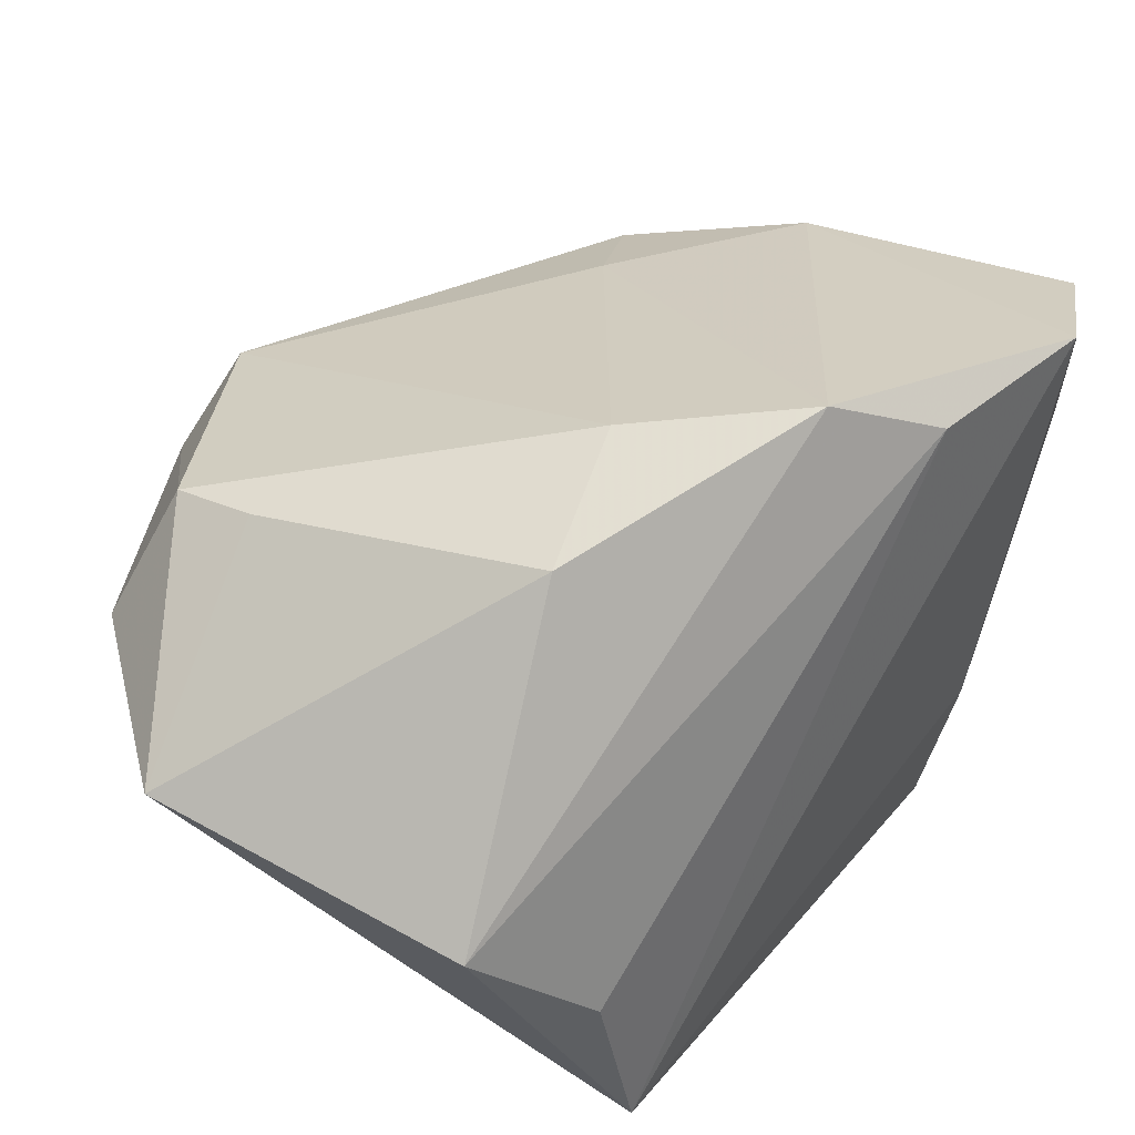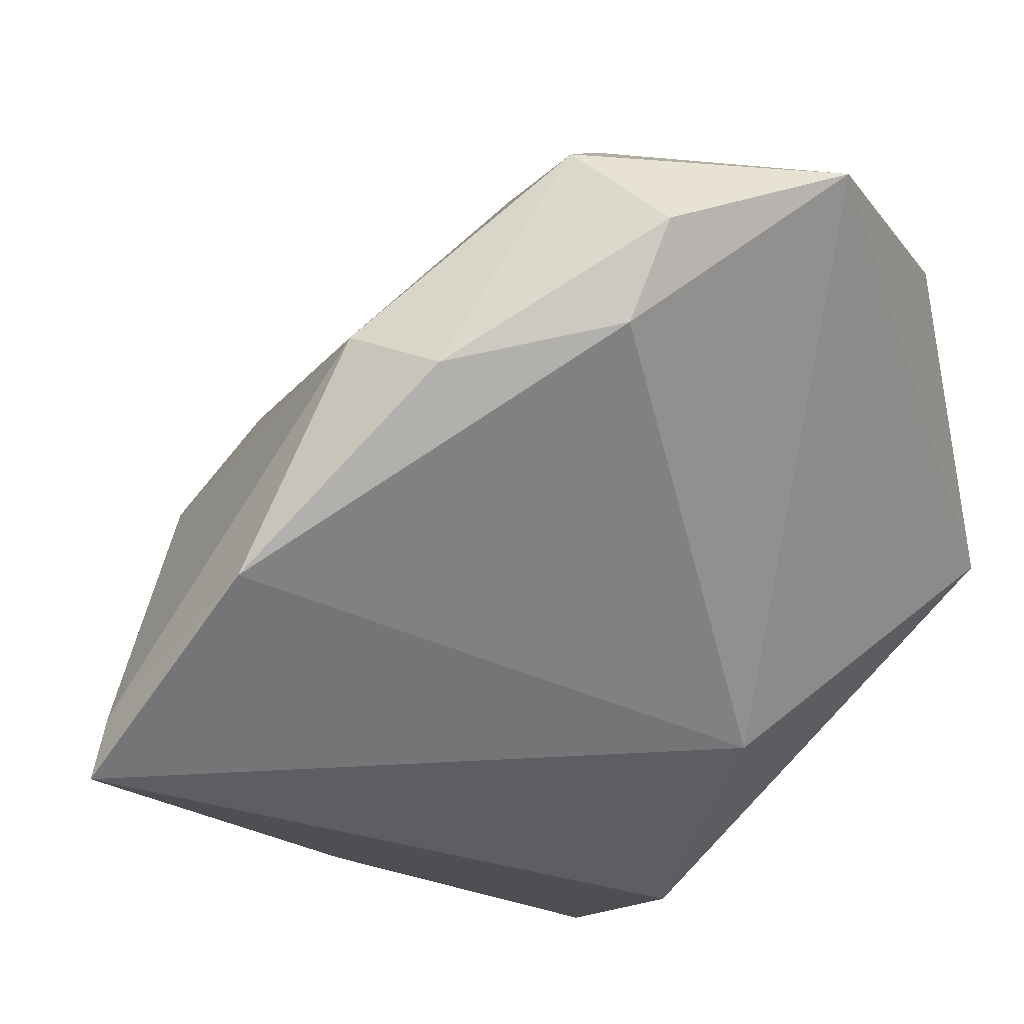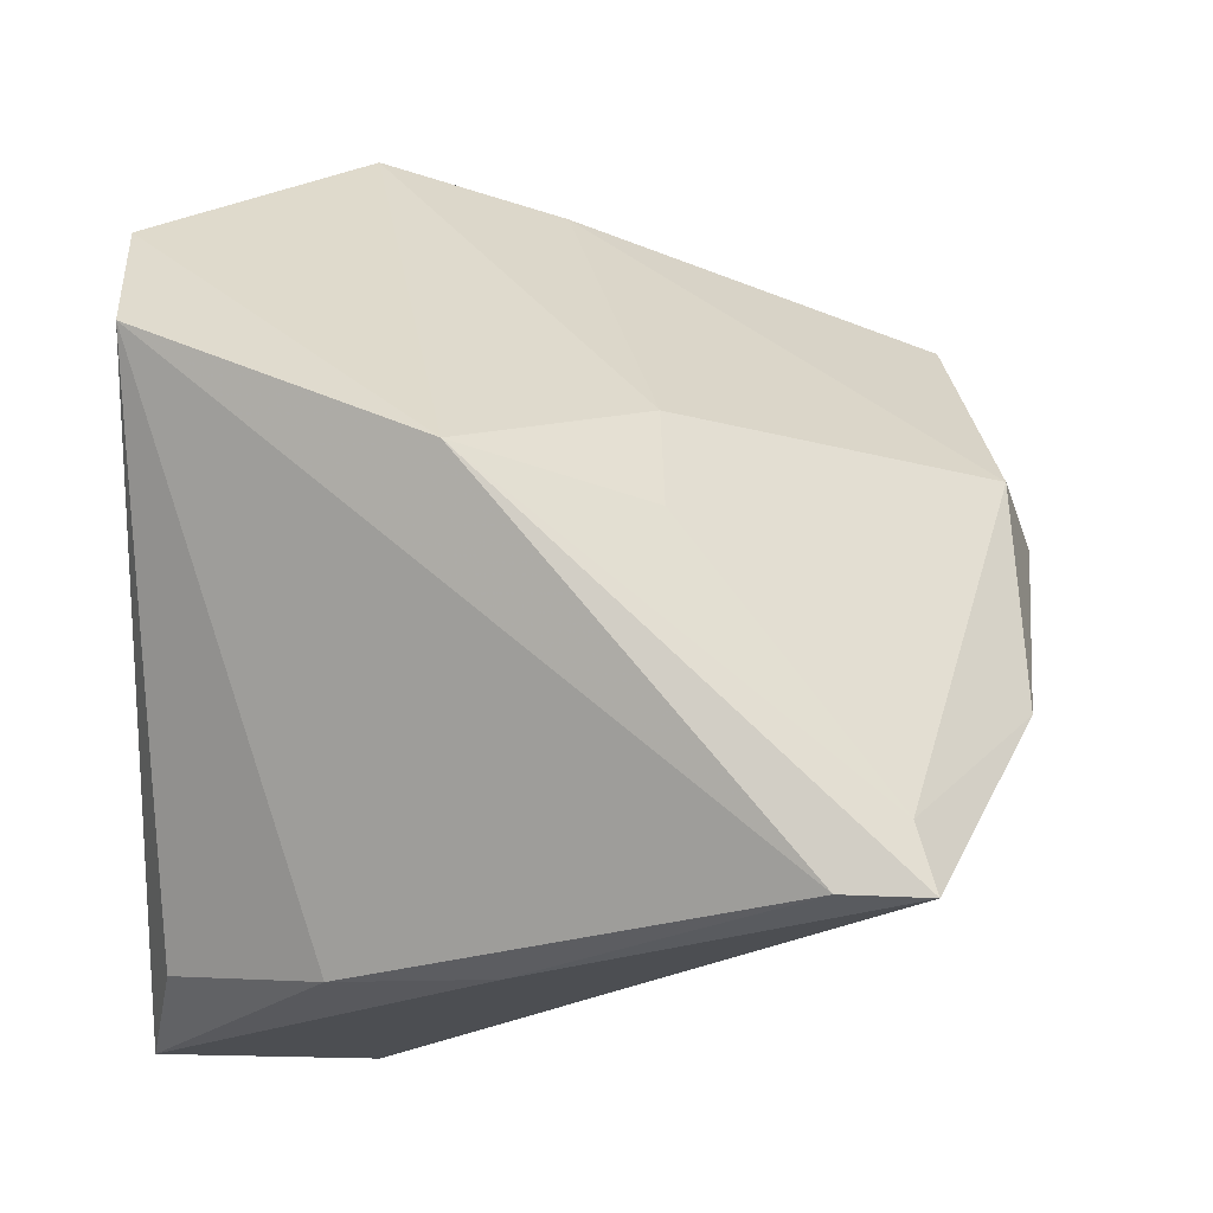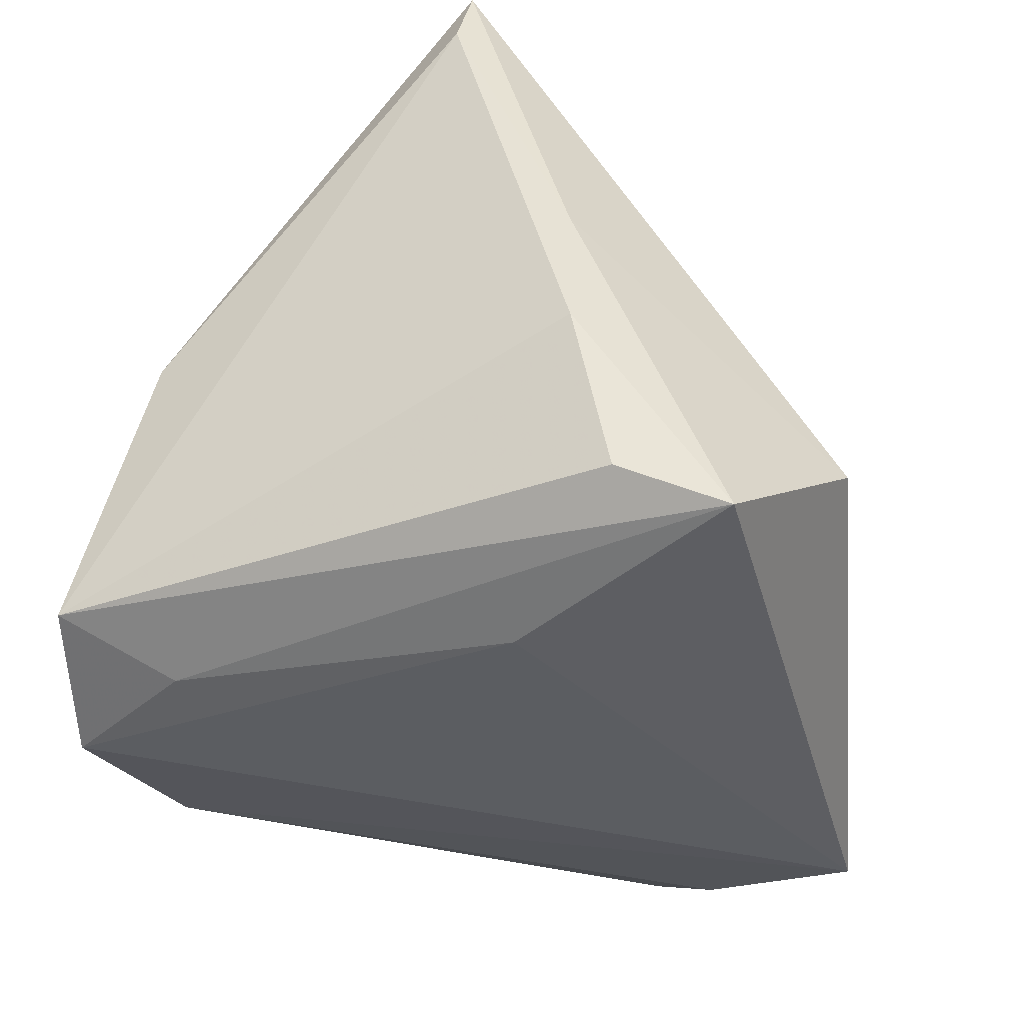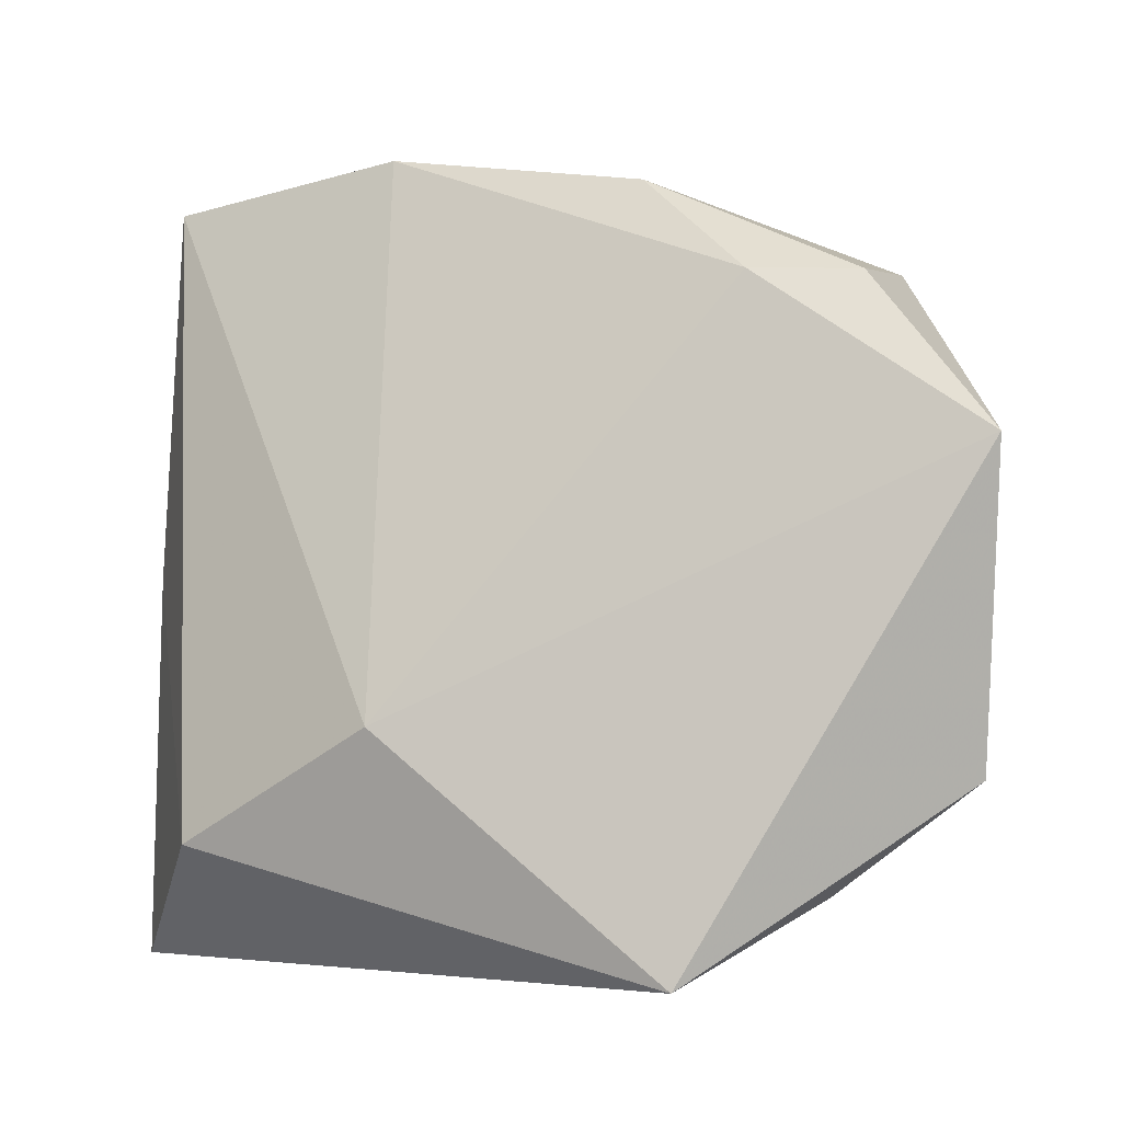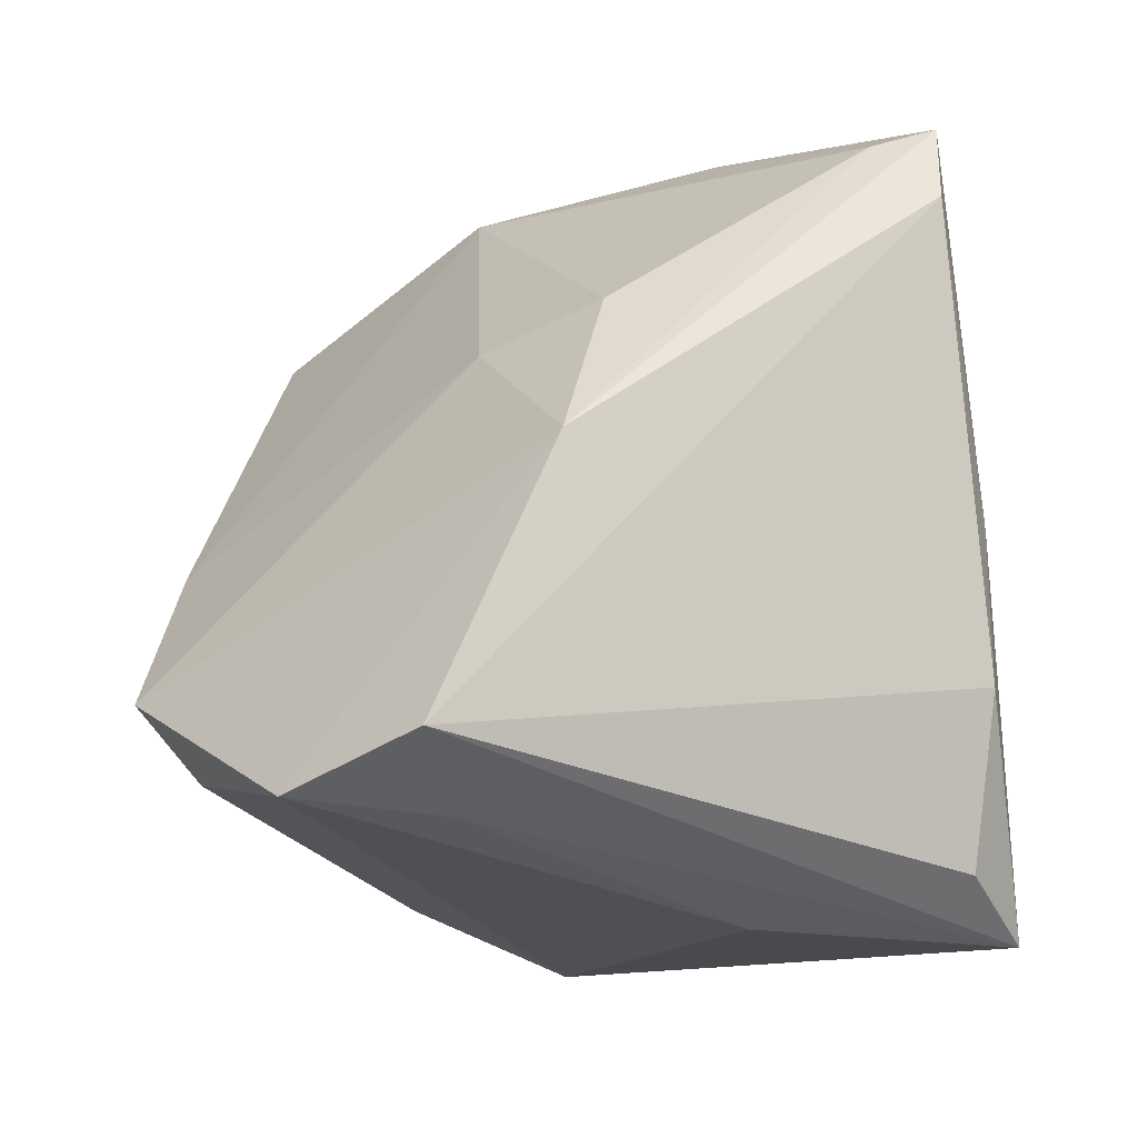
<metadata>
{"format":"obj","ext":"obj","renderer":"f3d","projection":"perspective","resolution":1024,"background":"white","views":[{"elev":70.7,"azim":118.3,"up":"+Y"},{"elev":-13.4,"azim":22.8,"up":"+Y"},{"elev":-12.6,"azim":-78.2,"up":"+Y"},{"elev":-47.7,"azim":-39.4,"up":"+Z"},{"elev":10.7,"azim":72.3,"up":"+Z"},{"elev":-22.2,"azim":-95.5,"up":"+Z"}]}
</metadata>
<code>
v -0.03669 0.03074 -0.03327
v 0.04968 0.02968 0.02608
v 0.04968 -0.004373 -0.02824
v 0.04968 0.0291 -0.009396
v -0.04742 0.005166 0.0007967
v 0.0102 0.006112 0.04904
v -0.01144 0.04607 -0.01594
v 0.0102 -0.04555 -0.02052
v 0.02901 0.01063 0.04094
v -0.0352 0.01417 -0.03431
v -0.02493 -0.04099 0.001339
v -0.001376 0.04201 0.002137
v -0.01794 0.03856 -0.02649
v -0.0369 -0.03534 0.034
v 0.03378 0.0218 0.04094
v -0.02875 0.01208 0.0172
v 0.02153 0.03165 0.03891
v -0.01321 -0.0171 -0.03851
v -0.008659 -0.04613 -0.03851
v -0.001169 0.01059 0.04764
v -0.01285 -0.01557 0.05031
v 0.02127 0.03502 0.03029
v -0.02515 -0.04092 -0.01587
v 0.01569 0.0458 -0.0006305
v -0.03836 0.0001804 0.01949
v -0.01874 -0.03938 -0.03383
v -0.03494 -0.03567 0.04315
v -0.0344 -0.02854 0.04094
v 0.04493 0.01445 -0.02171
v -0.0486 0.01784 -0.0299
v 0.02628 -0.02922 -0.004973
f 31 3 2
f 8 3 31
f 2 3 4
f 5 7 1
f 1 3 18
f 19 3 8
f 8 11 19
f 19 18 3
f 29 4 3
f 2 4 24
f 4 7 24
f 30 5 1
f 30 19 26
f 14 5 30
f 26 19 23
f 23 19 11
f 23 11 14
f 14 30 23
f 23 30 26
f 13 7 4
f 4 29 13
f 1 7 13
f 13 3 1
f 13 29 3
f 20 17 12
f 12 24 7
f 25 28 20
f 5 28 25
f 27 5 14
f 27 28 5
f 14 11 27
f 27 11 8
f 8 31 27
f 1 18 10
f 10 30 1
f 18 19 10
f 19 30 10
f 22 12 17
f 24 12 22
f 22 17 2
f 2 24 22
f 20 12 16
f 16 25 20
f 16 12 7
f 7 5 16
f 5 25 16
f 9 31 2
f 21 27 31
f 31 9 21
f 20 28 21
f 28 27 21
f 2 17 15
f 15 9 2
f 6 21 9
f 9 15 6
f 20 21 6
f 6 17 20
f 6 15 17

</code>
